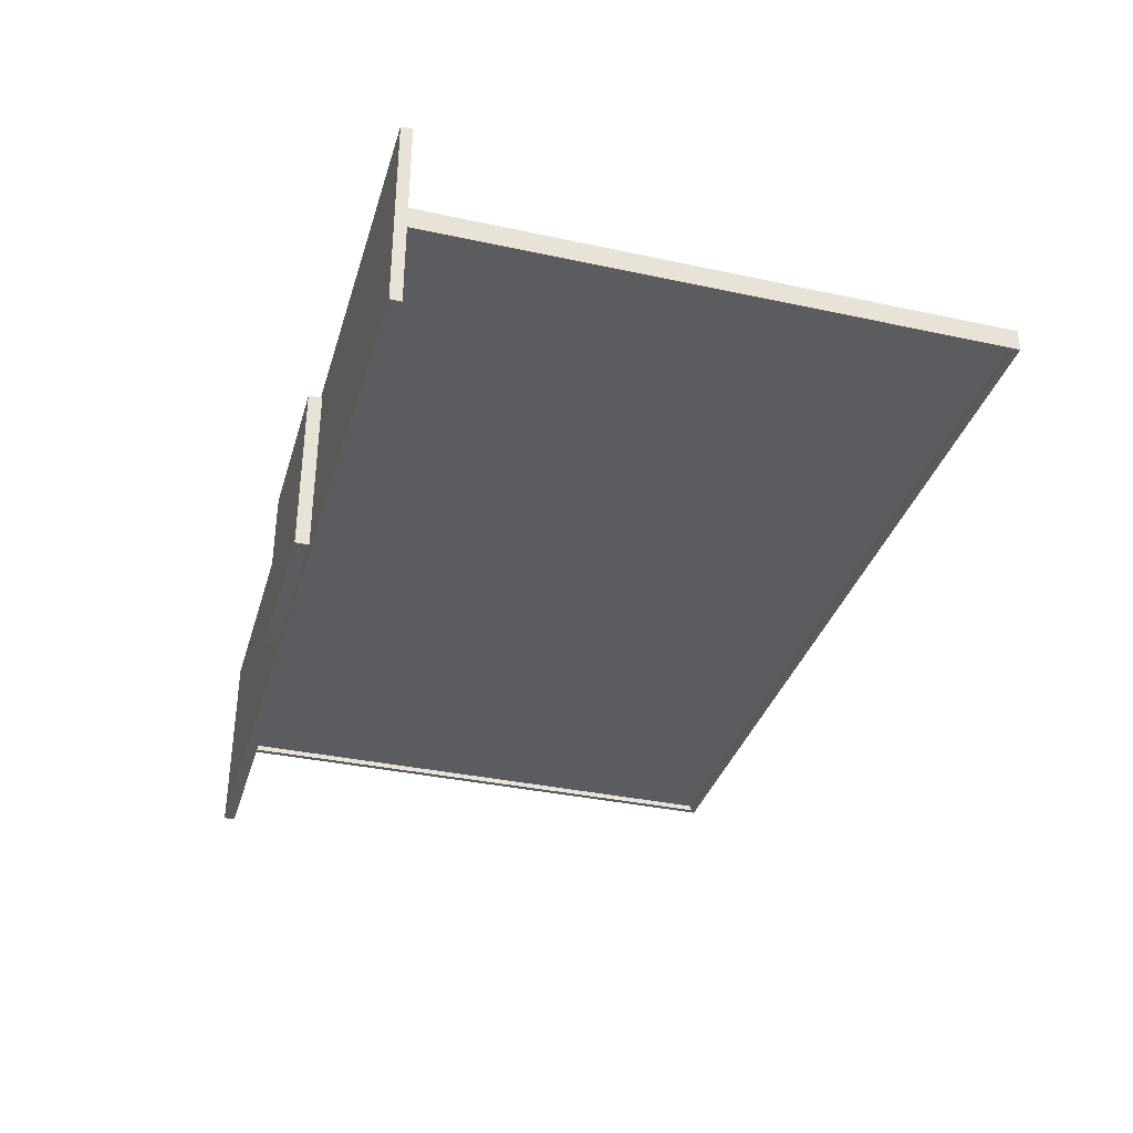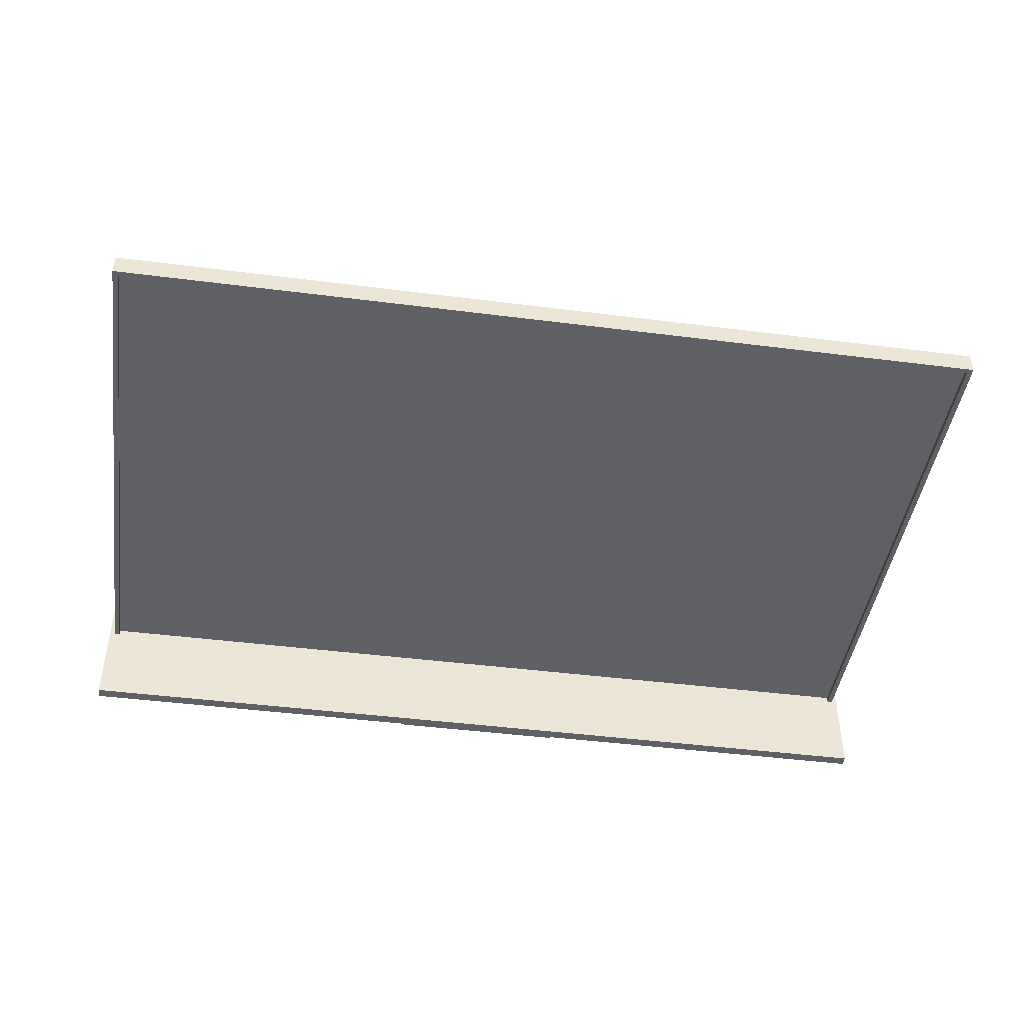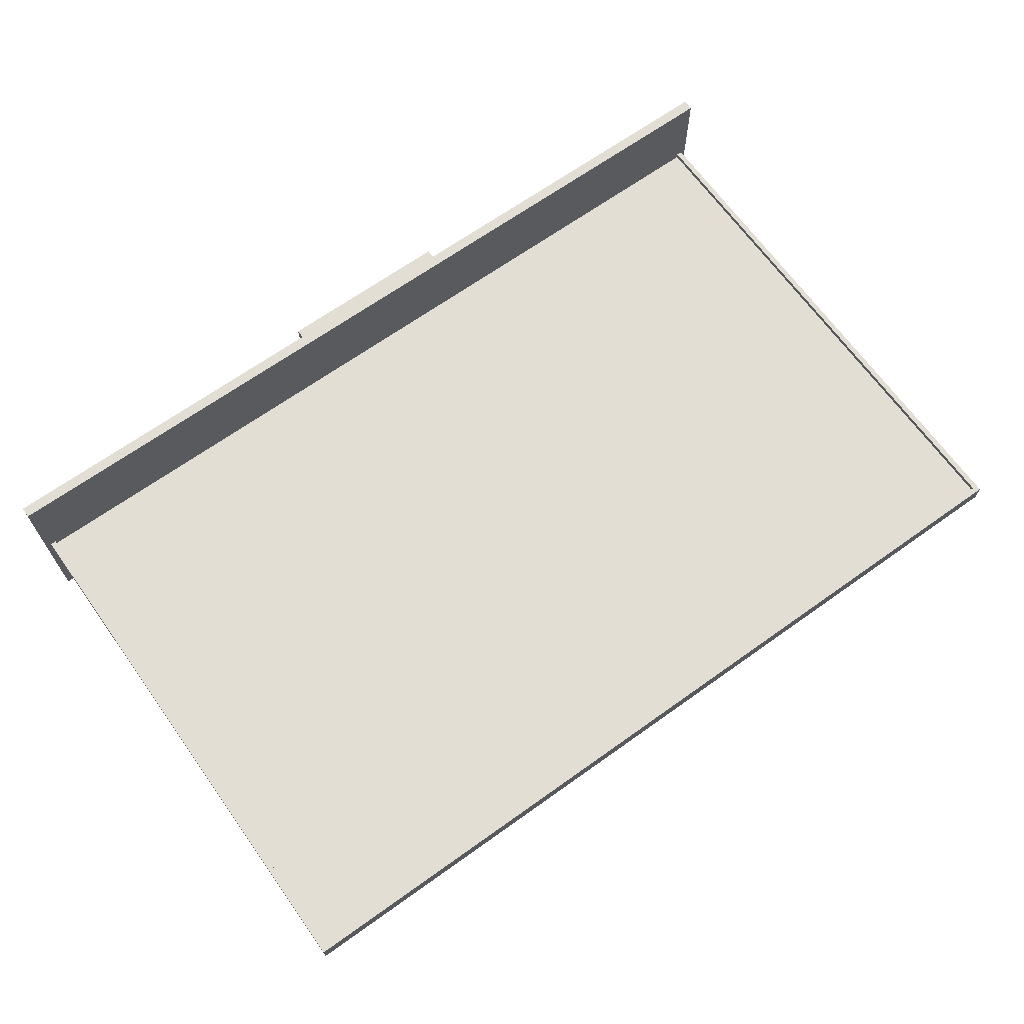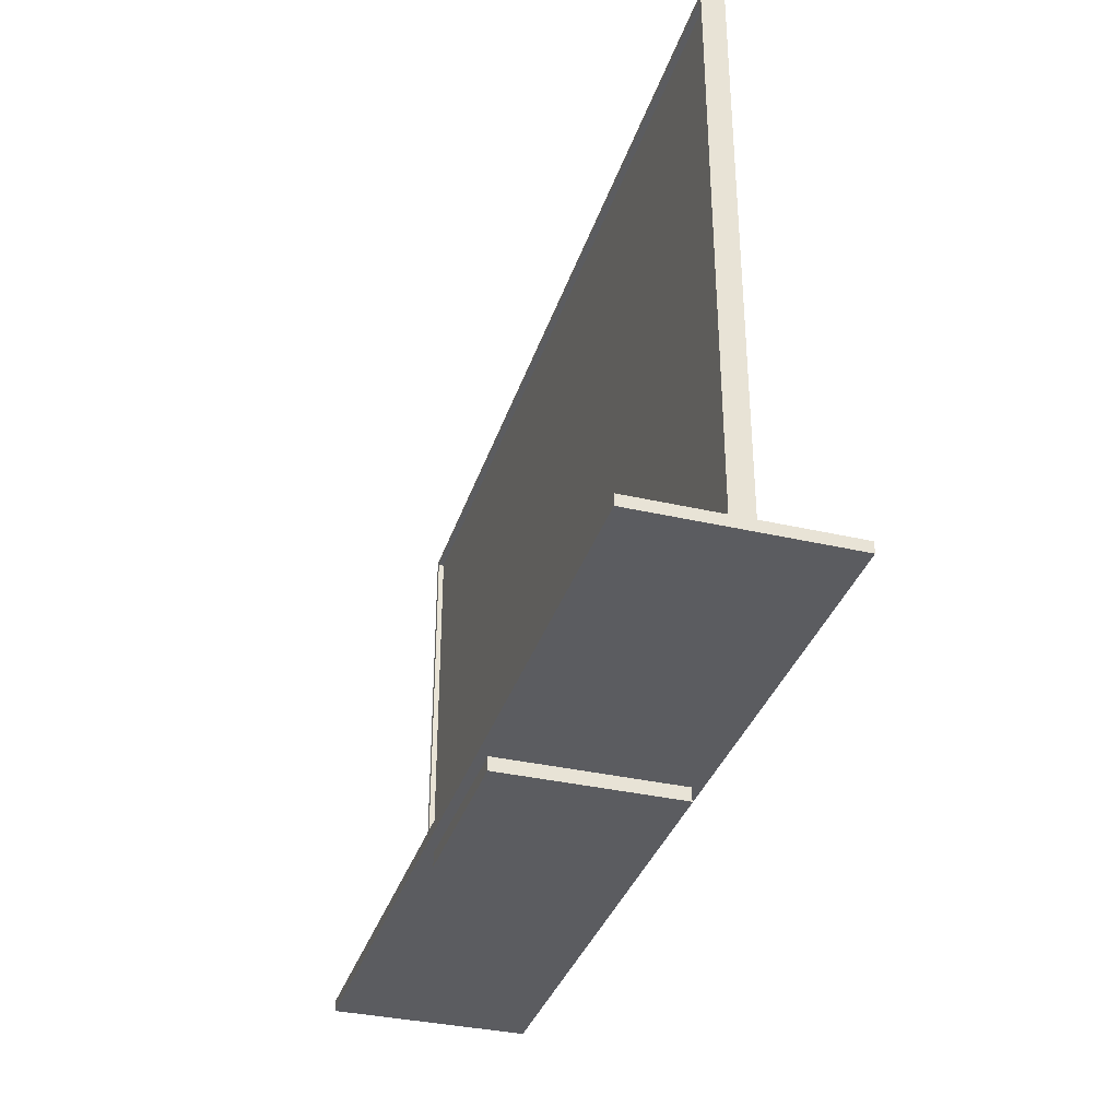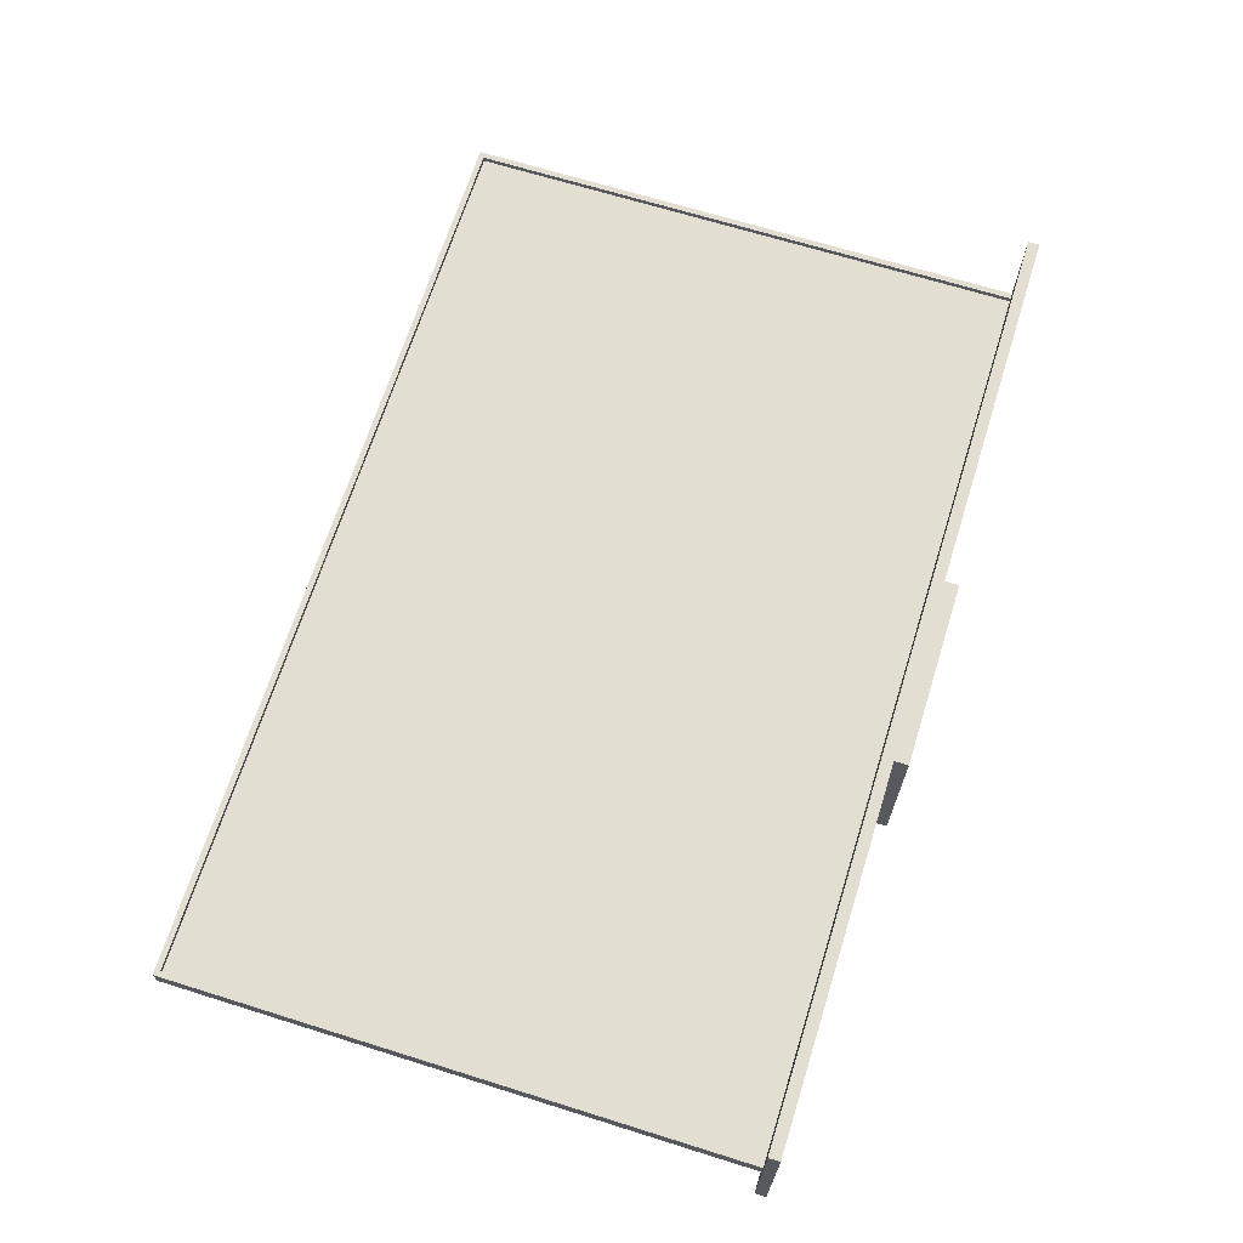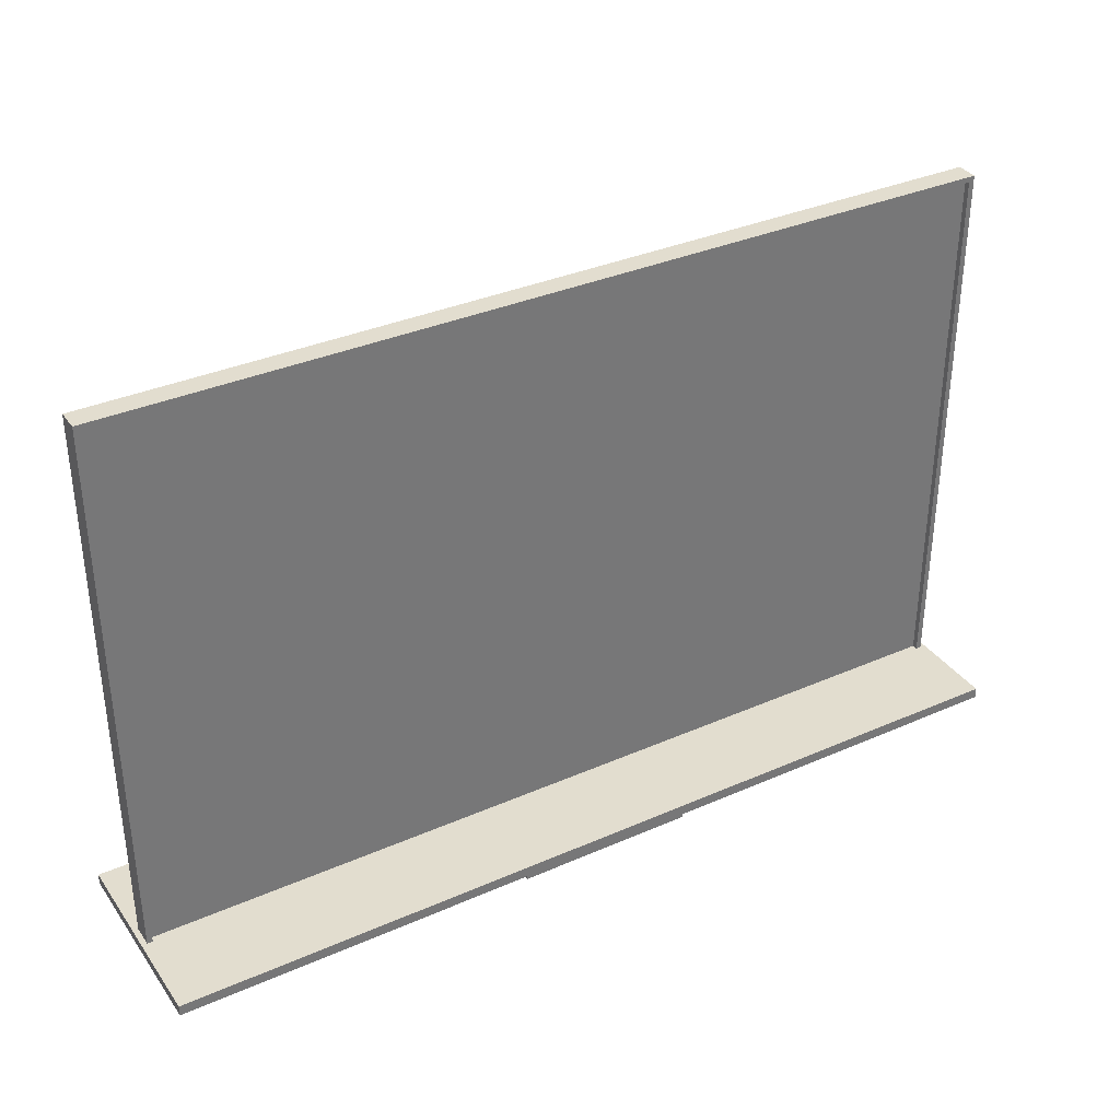
<metadata>
{"format":"obj","ext":"obj","renderer":"f3d","projection":"perspective","resolution":1024,"background":"white","views":[{"elev":-35.2,"azim":74.0,"up":"+Z"},{"elev":-44.8,"azim":171.6,"up":"+Z"},{"elev":67.2,"azim":144.4,"up":"+Z"},{"elev":-35.0,"azim":72.9,"up":"+Y"},{"elev":67.7,"azim":-72.6,"up":"+Z"},{"elev":34.9,"azim":-30.4,"up":"+Y"}]}
</metadata>
<code>
o background
v -2.5 0.125 0.02821
v 2.5 0.125 0.02821
v 2.5 3.25 0.02821
v -2.5 3.25 0.02821
v 2.5 0.125 -0.02821
v -2.5 0.125 -0.02821
v -2.5 3.25 -0.02821
v 2.5 3.25 -0.02821
f 1 2 3 4
f 5 6 7 8
o cube
v -2.562 0.0625 -0.5625
v -2.562 0.0625 0.5625
v -2.562 0.125 0.5625
v -2.562 0.125 -0.5625
v -2.531 3.25 -0.0625
v 2.531 3.25 -0.0625
v 2.531 3.25 0.0625
v -2.531 3.25 0.0625
v -2.531 3.281 -0.0625
v 2.531 3.281 -0.0625
v 2.562 0.0625 0.5625
v 2.562 0.125 0.5625
v -0.5078 -0.01562 0.5078
v 0.5078 -0.01562 0.5078
v 0.5078 0.0625 0.5078
v -0.5078 0.0625 0.5078
v -2.5 0.125 -0.03125
v 2.5 0.125 -0.03125
v 2.5 0.125 0.03125
v -2.5 0.125 0.03125
v 2.5 0.125 -0.0625
v 2.531 0.125 -0.0625
v 2.531 0.125 0.0625
v 2.5 0.125 0.0625
v 2.562 0.0625 -0.5625
v 2.562 0.125 -0.5625
v -2.531 0.125 0.0625
v -2.5 0.125 0.0625
v -2.5 3.25 0.0625
v -2.531 3.25 0.0625
v -2.531 0.125 -0.0625
v -2.531 3.25 -0.0625
v 0.5078 -0.01562 -0.5078
v 0.5078 0.0625 -0.5078
v 2.531 3.281 0.0625
v -2.531 3.281 0.0625
v -2.5 3.25 0.03125
v -2.5 3.25 -0.03125
v -0.5078 0.0625 -0.5078
v 2.531 3.25 0.0625
v 2.5 3.25 0.0625
v -2.5 0.125 -0.0625
v -2.5 3.25 -0.0625
v -0.5078 -0.01562 -0.5078
v 2.5 3.25 -0.03125
v 2.5 3.25 0.03125
v 2.531 3.25 -0.0625
v 2.5 3.25 -0.0625
f 9 10 11 12
f 13 14 15 16
f 14 13 17 18
f 10 19 20 11
f 21 22 23 24
f 25 26 27 28
f 29 30 31 32
f 33 9 12 34
f 35 36 37 38
f 11 20 34 12
f 39 35 38 40
f 22 41 42 23
f 16 15 43 44
f 25 28 45 46
f 24 23 42 47
f 32 31 48 49
f 36 50 51 37
f 19 33 34 20
f 50 39 40 51
f 52 41 22 21
f 44 43 18 17
f 13 16 44 17
f 27 26 53 54
f 39 50 36 35
f 31 30 55 48
f 45 54 53 46
f 9 33 19 10
f 52 21 24 47
f 15 14 18 43
f 38 37 51 40
f 29 32 49 56
f 41 52 47 42
f 49 48 55 56
f 30 29 56 55
o imageURL
v -2.5 0.125 0.03125
v 2.5 0.125 0.03125
v 2.5 3.25 0.03125
v -2.5 3.25 0.03125
v 2.5 0.125 -0.03125
v -2.5 0.125 -0.03125
v -2.5 3.25 -0.03125
v 2.5 3.25 -0.03125
f 57 58 59 60
f 61 62 63 64

</code>
